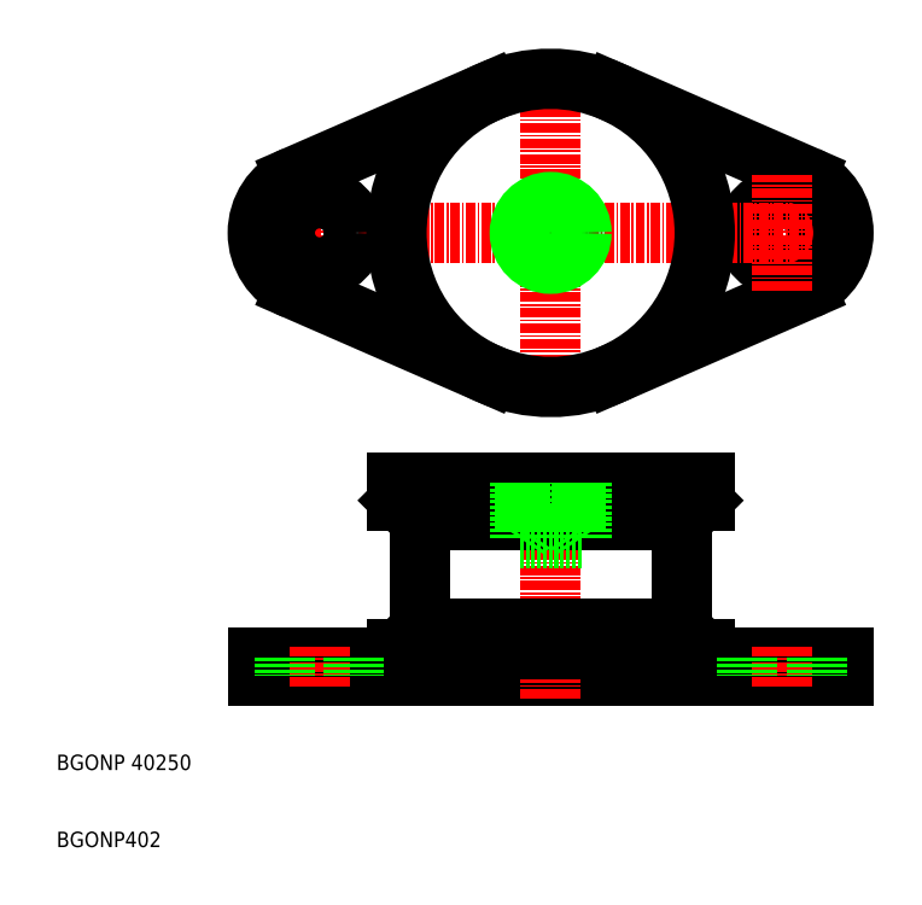
<metadata>
{"format":"dxf","ext":"dxf","renderer":"ezdxf+matplotlib","layout":"modelspace","background":"white","min_lineweight":24,"dpi":150}
</metadata>
<code>
0
SECTION
2
ENTITIES
0
LINE
8
0
10
36.11
20
32.29
30
0
11
112.1
21
32.29
31
0
0
LINE
8
0
10
36.11
20
34.59
30
0
11
112.1
21
34.59
31
0
0
LINE
8
0
10
107.3
20
82.38
30
0
11
82.11
21
71.38
31
0
0
CIRCLE
8
0
10
104.1
20
89.71
30
0
40
4.5
0
LINE
8
CENTER
10
33.11
20
89.71
30
0
11
115.1
21
89.71
31
0
0
LINE
8
0
10
107.3
20
97.05
30
0
11
82.11
21
108
31
0
0
ARC
8
0
10
55.96
20
38.75
30
0
40
1.15
50
315
51
0
0
ARC
8
0
10
92.26
20
38.75
30
0
40
1.15
50
180
51
225
0
LINE
8
CENTER
10
74.11
20
29.29
30
0
11
74.11
21
60.71
31
0
0
TEXT
8
0
10
10
20
20
30
0
40
2
1
BGONP 40250
0
TEXT
8
0
10
10
20
10
30
0
40
2
1
BGONP402
0
LINE
8
0
10
36.11
20
32.29
30
0
11
36.11
21
34.59
31
0
0
LINE
8
0
10
54.57
20
35.74
30
0
11
93.65
21
35.74
31
0
0
LINE
8
CENTER
10
44.11
20
30.79
30
0
11
44.11
21
36.09
31
0
0
LINE
8
0
10
54.57
20
35.74
30
0
11
54.11
21
35.74
31
0
0
LINE
8
0
10
54.11
20
35.74
30
0
11
54.11
21
34.59
31
0
0
LINE
8
0
10
54.57
20
35.74
30
0
11
56.78
21
37.94
31
0
0
LINE
8
0
10
93.65
20
35.74
30
0
11
91.45
21
37.94
31
0
0
LINE
8
0
10
93.65
20
35.74
30
0
11
94.11
21
35.74
31
0
0
LINE
8
0
10
94.11
20
35.74
30
0
11
94.11
21
34.59
31
0
0
ARC
8
0
10
44.11
20
89.71
30
0
40
8
50
113.6
51
246.4
0
LINE
8
CENTER
10
44.11
20
82.21
30
0
11
44.11
21
97.21
31
0
0
ARC
8
0
10
74.11
20
89.71
30
0
40
20
50
293.6
51
66.42
0
ARC
8
0
10
74.11
20
89.71
30
0
40
20
50
113.6
51
246.4
0
LINE
8
CENTER
10
74.11
20
66.71
30
0
11
74.11
21
112.7
31
0
0
ARC
8
0
10
74.11
20
89.71
30
0
40
20
50
246.4
51
293.6
0
LINE
8
0
10
54.11
20
57.29
30
0
11
94.11
21
57.29
31
0
0
LINE
8
0
10
57.11
20
52.45
30
0
11
91.11
21
52.45
31
0
0
LINE
8
0
10
57.11
20
38.28
30
0
11
91.11
21
38.28
31
0
0
LINE
8
0
10
54.57
20
54.99
30
0
11
93.65
21
54.99
31
0
0
LINE
8
0
10
57.11
20
38.75
30
0
11
57.11
21
51.97
31
0
0
LINE
8
0
10
54.11
20
54.99
30
0
11
54.11
21
57.29
31
0
0
LINE
8
0
10
54.57
20
54.99
30
0
11
54.11
21
54.99
31
0
0
ARC
8
0
10
55.96
20
51.97
30
0
40
1.15
50
0
51
45
0
LINE
8
0
10
54.57
20
54.99
30
0
11
56.78
21
52.78
31
0
0
LINE
8
0
10
40.91
20
82.38
30
0
11
66.11
21
71.38
31
0
0
LINE
8
0
10
70.79
20
51.09
30
0
11
70.79
21
57.29
31
0
0
LINE
8
0
10
70.11
20
50.09
30
0
11
70.11
21
57.29
31
0
0
LINE
8
0
10
77.44
20
51.09
30
0
11
77.44
21
57.29
31
0
0
LINE
8
0
10
78.11
20
50.09
30
0
11
78.11
21
57.29
31
0
0
LINE
8
0
10
70.11
20
50.09
30
0
11
78.11
21
50.09
31
0
0
LINE
8
0
10
70.79
20
51.09
30
0
11
70.11
21
50.09
31
0
0
LINE
8
0
10
77.44
20
51.09
30
0
11
78.11
21
50.09
31
0
0
LINE
8
0
10
91.11
20
38.75
30
0
11
91.11
21
51.97
31
0
0
LINE
8
0
10
94.11
20
54.99
30
0
11
94.11
21
57.29
31
0
0
LINE
8
0
10
93.65
20
54.99
30
0
11
91.45
21
52.78
31
0
0
ARC
8
0
10
92.26
20
51.97
30
0
40
1.15
50
135
51
180
0
LINE
8
0
10
93.65
20
54.99
30
0
11
94.11
21
54.99
31
0
0
ARC
8
0
10
74.11
20
89.71
30
0
40
20
50
66.42
51
113.6
0
LINE
8
0
10
40.91
20
97.05
30
0
11
66.11
21
108
31
0
0
CIRCLE
8
0
10
44.11
20
89.71
30
0
40
4.5
0
CIRCLE
8
0
10
74.11
20
89.71
30
0
40
3.233
0
CIRCLE
8
0
10
74.11
20
89.71
30
0
40
4
0
LINE
8
CENTER
10
104.1
20
30.79
30
0
11
104.1
21
36.09
31
0
0
LINE
8
0
10
112.1
20
32.29
30
0
11
112.1
21
34.59
31
0
0
ARC
8
0
10
104.1
20
89.71
30
0
40
8
50
293.6
51
66.42
0
LINE
8
CENTER
10
104.1
20
82.21
30
0
11
104.1
21
97.21
31
0
0
LINE
8
0
10
108.6
20
34.59
30
0
11
108.6
21
32.29
31
0
0
LINE
8
0
10
99.61
20
34.59
30
0
11
99.61
21
32.29
31
0
0
LINE
8
0
10
48.61
20
34.59
30
0
11
48.61
21
32.29
31
0
0
LINE
8
0
10
39.61
20
34.59
30
0
11
39.61
21
32.29
31
0
0
ENDSEC
0
EOF

</code>
